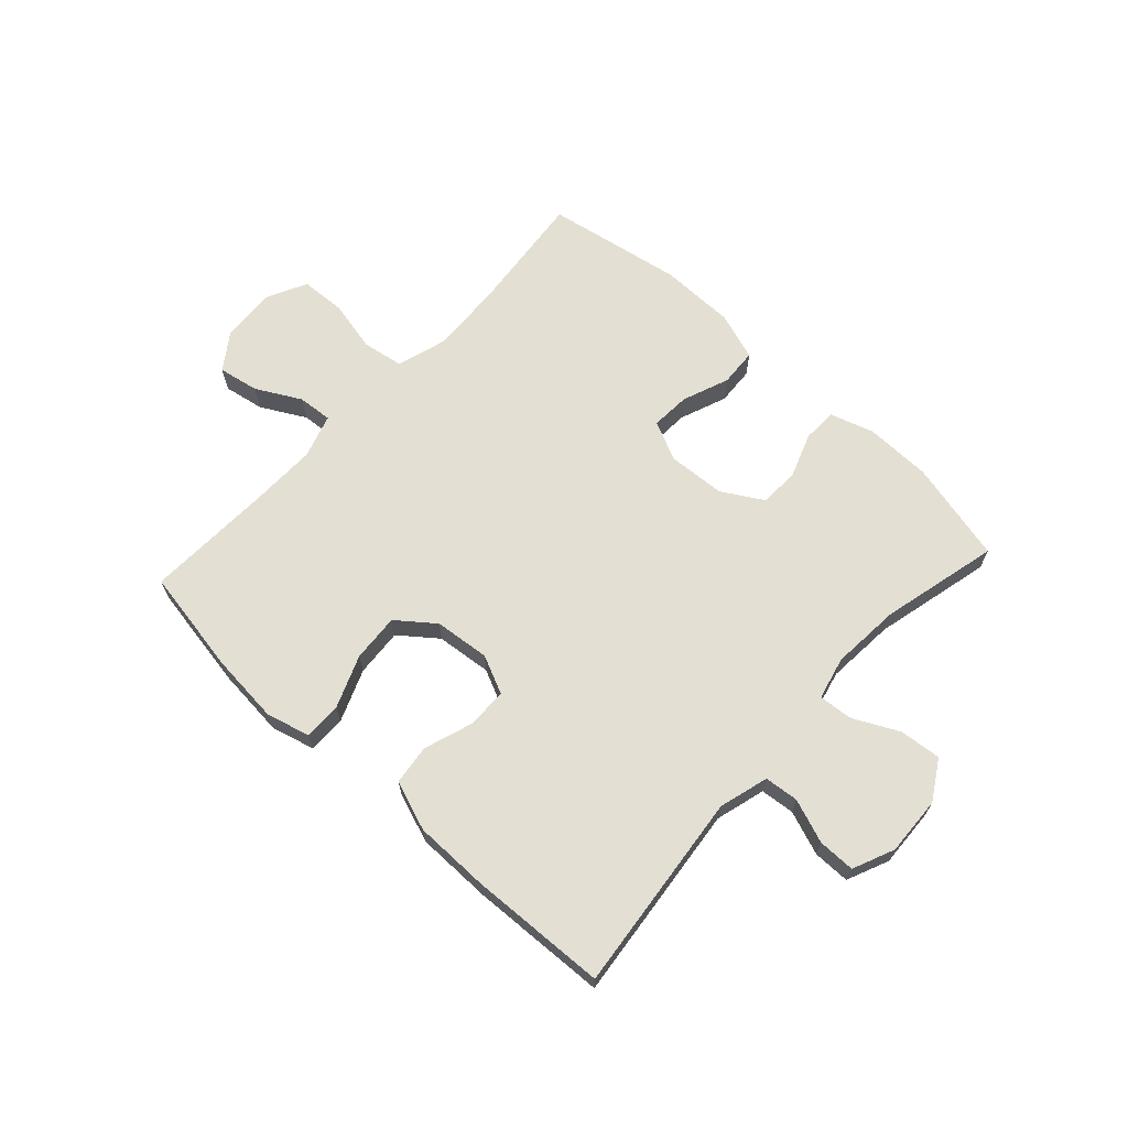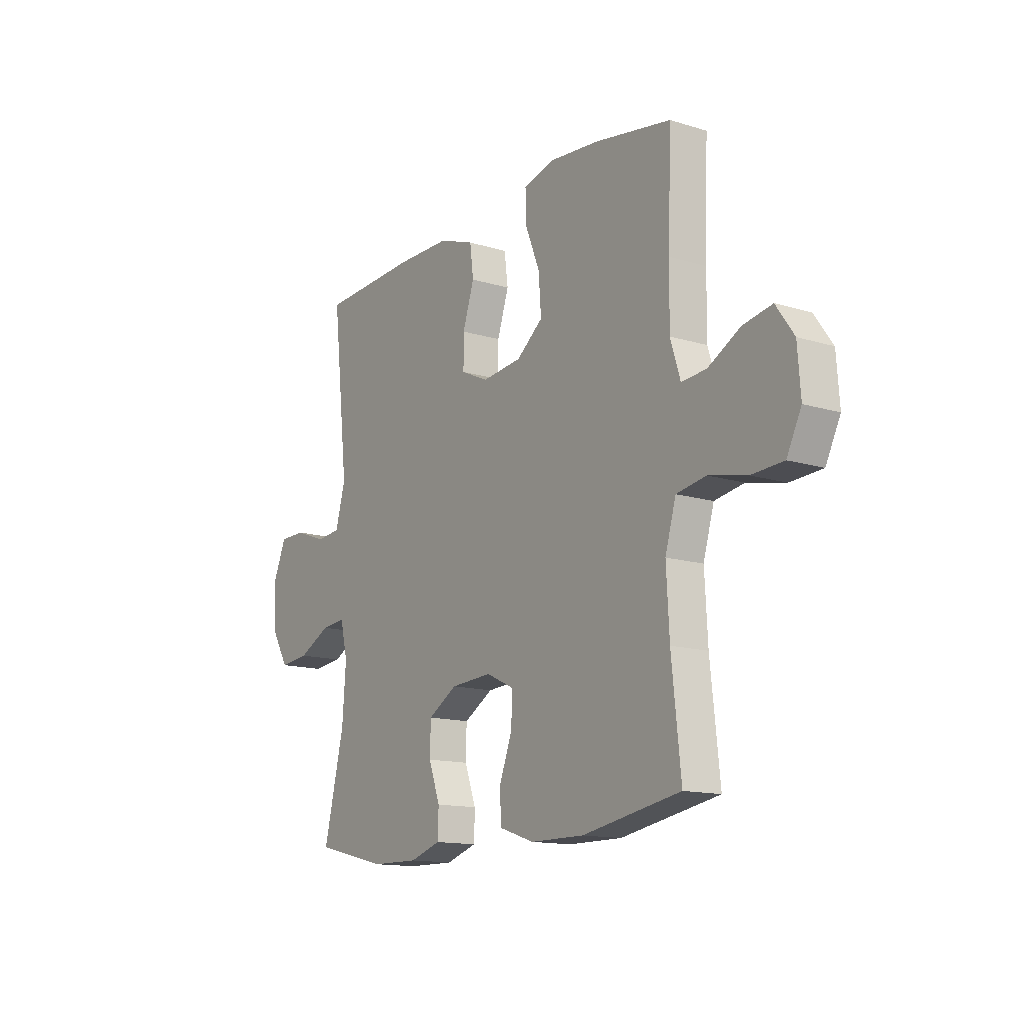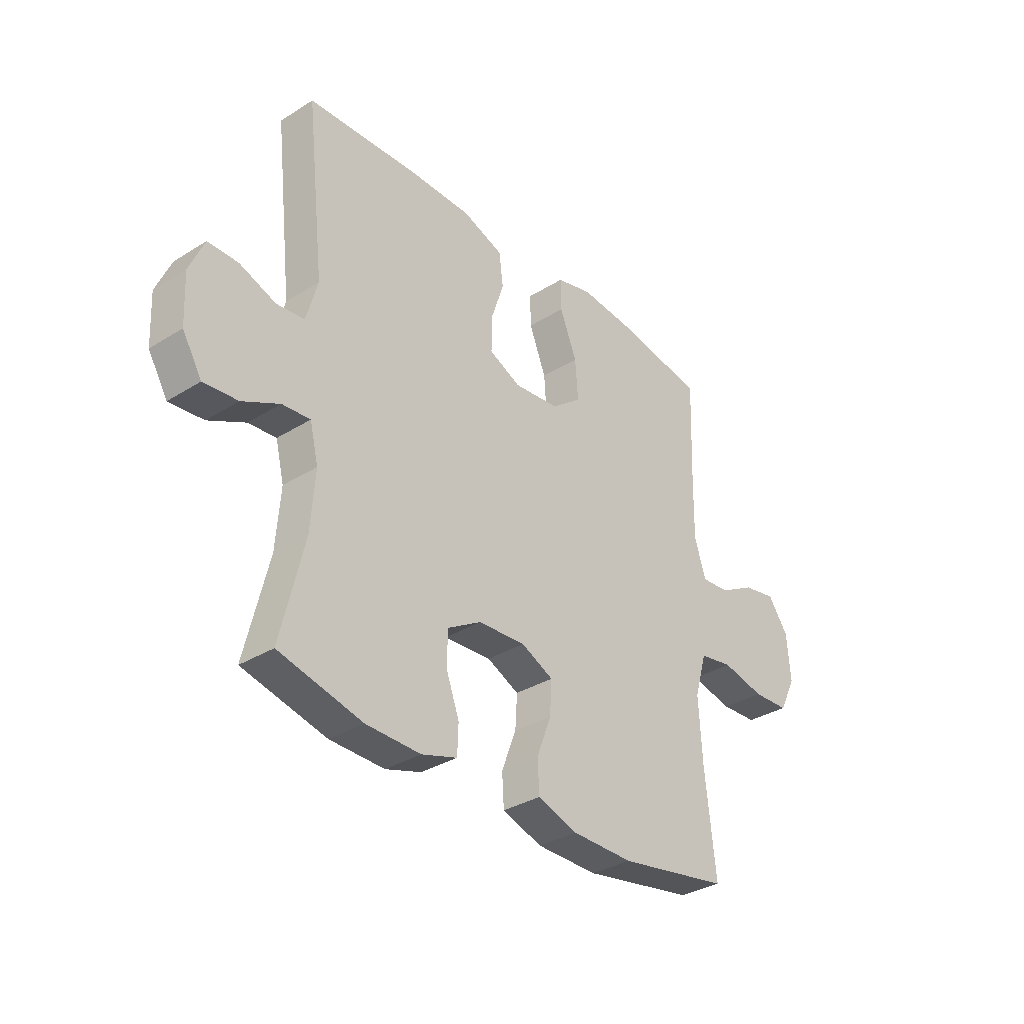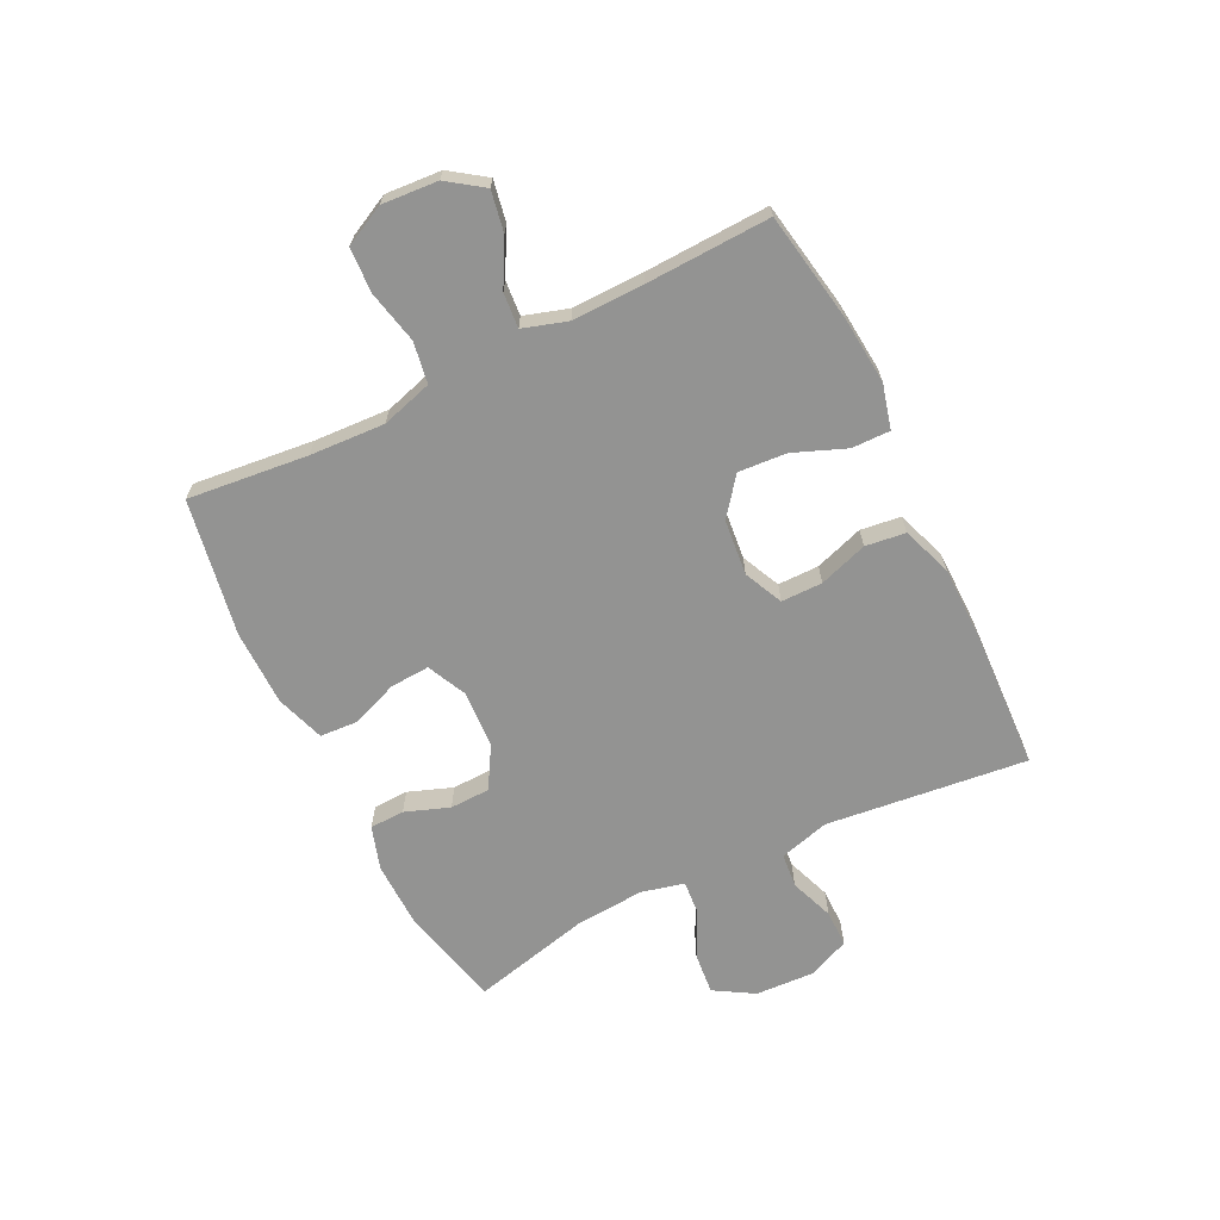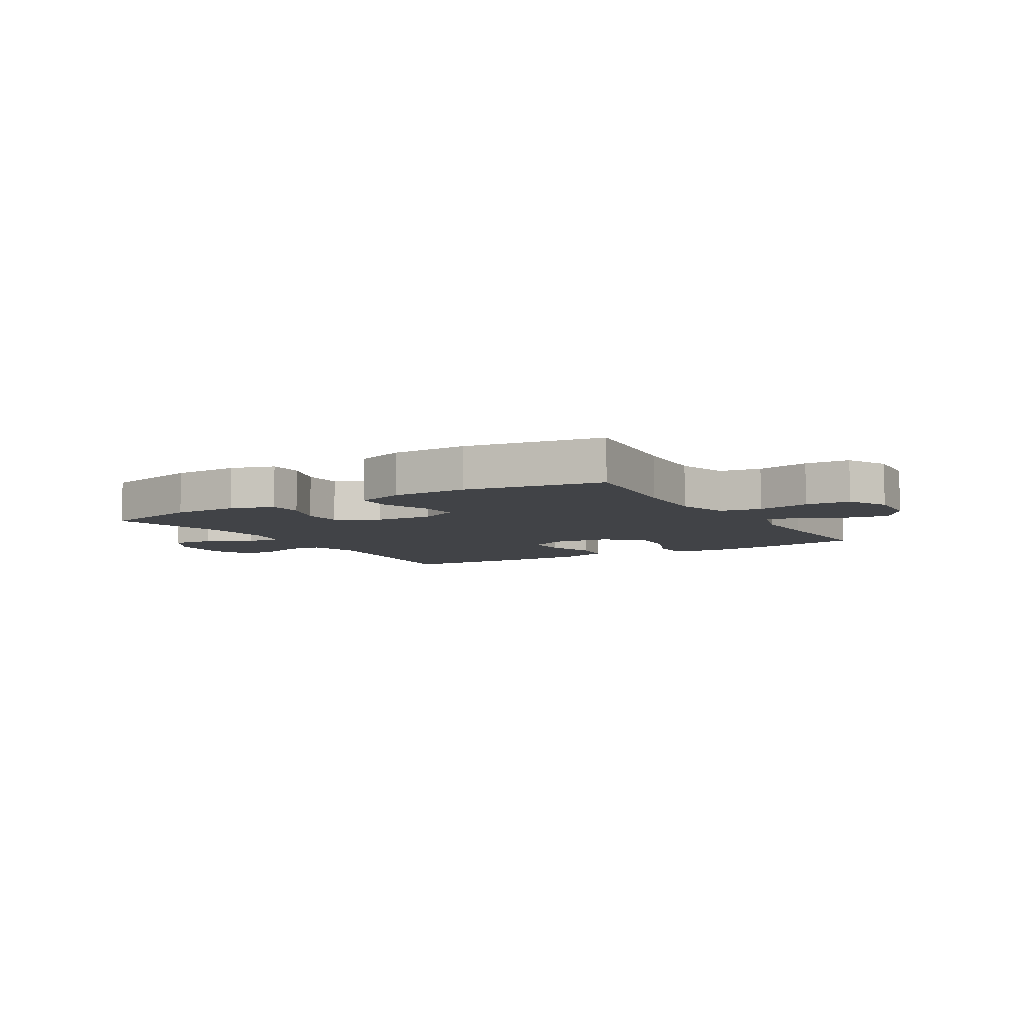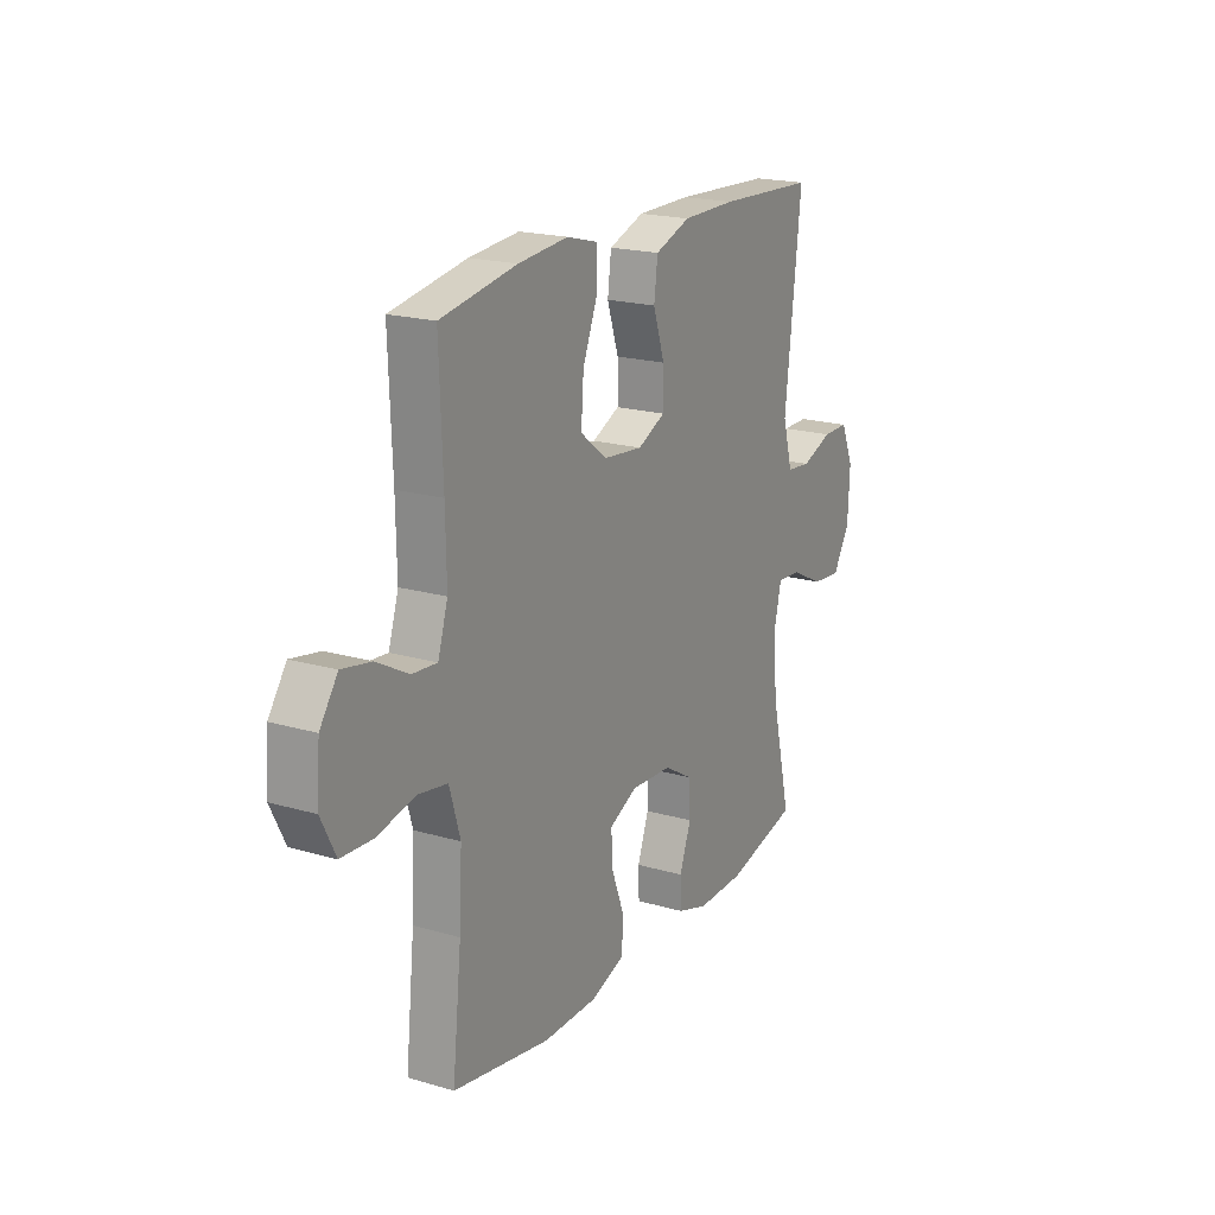
<metadata>
{"format":"obj","ext":"obj","renderer":"f3d","projection":"perspective","resolution":1024,"background":"white","views":[{"elev":66.7,"azim":42.7,"up":"+Y"},{"elev":-14.0,"azim":-124.1,"up":"+Z"},{"elev":-33.6,"azim":130.5,"up":"+Z"},{"elev":-66.6,"azim":-63.7,"up":"+Y"},{"elev":-6.9,"azim":-148.9,"up":"+Y"},{"elev":19.5,"azim":-61.4,"up":"+Z"}]}
</metadata>
<code>
v 0.5 0.07 0.5
v 0.461 0.07 0.153
v 0.485 0.07 0.067
v 0.544 0.07 0.061
v 0.62 0.07 0.089
v 0.684 0.07 0.089
v 0.715 0.07 0.017
v 0.71 0.07 -0.085
v 0.669 0.07 -0.153
v 0.597 0.07 -0.146
v 0.519 0.07 -0.107
v 0.46 0.07 -0.102
v 0.442 0.07 -0.176
v 0.451 0.07 -0.296
v 0.5 0.07 -0.5
v 0.324 0.07 -0.542
v 0.209 0.07 -0.544
v 0.134 0.07 -0.52
v 0.132 0.07 -0.46
v 0.16 0.07 -0.384
v 0.158 0.07 -0.315
v 0.087 0.07 -0.273
v -0.013 0.07 -0.267
v -0.081 0.07 -0.299
v -0.077 0.07 -0.367
v -0.046 0.07 -0.448
v -0.05 0.07 -0.513
v -0.134 0.07 -0.541
v -0.264 0.07 -0.542
v -0.5 0.07 -0.5
v -0.478 0.07 -0.293
v -0.471 0.07 -0.164
v -0.497 0.07 -0.076
v -0.568 0.07 -0.064
v -0.659 0.07 -0.084
v -0.736 0.07 -0.08
v -0.771 0.07 -0.01
v -0.764 0.07 0.086
v -0.721 0.07 0.147
v -0.651 0.07 0.134
v -0.574 0.07 0.092
v -0.514 0.07 0.087
v -0.49 0.07 0.163
v -0.492 0.07 0.286
v -0.5 0.07 0.5
v -0.316 0.07 0.532
v -0.195 0.07 0.543
v -0.119 0.07 0.523
v -0.12 0.07 0.457
v -0.156 0.07 0.367
v -0.162 0.07 0.284
v -0.098 0.07 0.234
v -0.002 0.07 0.224
v 0.065 0.07 0.255
v 0.065 0.07 0.326
v 0.037 0.07 0.41
v 0.046 0.07 0.479
v 0.132 0.07 0.51
v 0.263 0.07 0.511
v 0.5 0 0.5
v 0.461 0 0.153
v 0.485 0 0.067
v 0.544 0 0.061
v 0.62 0 0.089
v 0.684 0 0.089
v 0.715 0 0.017
v 0.71 0 -0.085
v 0.669 0 -0.153
v 0.597 0 -0.146
v 0.519 0 -0.107
v 0.46 0 -0.102
v 0.442 0 -0.176
v 0.451 0 -0.296
v 0.5 0 -0.5
v 0.324 0 -0.542
v 0.209 0 -0.544
v 0.134 0 -0.52
v 0.132 0 -0.46
v 0.16 0 -0.384
v 0.158 0 -0.315
v 0.087 0 -0.273
v -0.013 0 -0.267
v -0.081 0 -0.299
v -0.077 0 -0.367
v -0.046 0 -0.448
v -0.05 0 -0.513
v -0.134 0 -0.541
v -0.264 0 -0.542
v -0.5 0 -0.5
v -0.478 0 -0.293
v -0.471 0 -0.164
v -0.497 0 -0.076
v -0.568 0 -0.064
v -0.659 0 -0.084
v -0.736 0 -0.08
v -0.771 0 -0.01
v -0.764 0 0.086
v -0.721 0 0.147
v -0.651 0 0.134
v -0.574 0 0.092
v -0.514 0 0.087
v -0.49 0 0.163
v -0.492 0 0.286
v -0.5 0 0.5
v -0.316 0 0.532
v -0.195 0 0.543
v -0.119 0 0.523
v -0.12 0 0.457
v -0.156 0 0.367
v -0.162 0 0.284
v -0.098 0 0.234
v -0.002 0 0.224
v 0.065 0 0.255
v 0.065 0 0.326
v 0.037 0 0.41
v 0.046 0 0.479
v 0.132 0 0.51
v 0.263 0 0.511
f 59 1 2
f 58 59 2
f 57 58 2
f 56 57 2
f 55 56 2
f 54 55 2 3
f 53 54 3
f 52 53 3
f 48 49 50
f 47 48 50
f 46 47 50
f 45 46 50
f 44 45 50
f 43 44 50 51
f 42 43 51 52
f 39 40 41
f 38 39 41
f 37 38 41
f 36 37 41
f 35 36 41
f 34 35 41
f 33 34 41 42
f 42 52 3
f 33 42 3
f 32 33 3
f 29 30 31
f 28 29 31
f 27 28 31
f 26 27 31
f 25 26 31
f 24 25 31 32
f 18 19 20
f 17 18 20
f 16 17 20
f 15 16 20
f 14 15 20
f 13 14 20 21
f 12 13 21 22
f 9 10 11
f 8 9 11
f 7 8 11
f 6 7 11
f 5 6 11
f 4 5 11
f 4 11 12
f 32 3 4
f 24 32 4
f 23 24 4
f 4 12 22 23
f 61 60 118
f 61 118 117
f 61 117 116
f 61 116 115
f 61 115 114
f 62 61 114 113
f 62 113 112
f 62 112 111
f 109 108 107
f 109 107 106
f 109 106 105
f 109 105 104
f 109 104 103
f 110 109 103 102
f 111 110 102 101
f 100 99 98
f 100 98 97
f 100 97 96
f 100 96 95
f 100 95 94
f 100 94 93
f 101 100 93 92
f 62 111 101
f 62 101 92
f 62 92 91
f 90 89 88
f 90 88 87
f 90 87 86
f 90 86 85
f 90 85 84
f 91 90 84 83
f 79 78 77
f 79 77 76
f 79 76 75
f 79 75 74
f 79 74 73
f 80 79 73 72
f 81 80 72 71
f 70 69 68
f 70 68 67
f 70 67 66
f 70 66 65
f 70 65 64
f 70 64 63
f 71 70 63
f 63 62 91
f 63 91 83
f 63 83 82
f 82 81 71 63
f 1 60 61 2
f 2 61 62 3
f 3 62 63 4
f 4 63 64 5
f 5 64 65 6
f 6 65 66 7
f 7 66 67 8
f 8 67 68 9
f 9 68 69 10
f 10 69 70 11
f 11 70 71 12
f 12 71 72 13
f 13 72 73 14
f 14 73 74 15
f 15 74 75 16
f 16 75 76 17
f 17 76 77 18
f 18 77 78 19
f 19 78 79 20
f 20 79 80 21
f 21 80 81 22
f 22 81 82 23
f 23 82 83 24
f 24 83 84 25
f 25 84 85 26
f 26 85 86 27
f 27 86 87 28
f 28 87 88 29
f 29 88 89 30
f 30 89 90 31
f 31 90 91 32
f 32 91 92 33
f 33 92 93 34
f 34 93 94 35
f 35 94 95 36
f 36 95 96 37
f 37 96 97 38
f 38 97 98 39
f 39 98 99 40
f 40 99 100 41
f 41 100 101 42
f 42 101 102 43
f 43 102 103 44
f 44 103 104 45
f 45 104 105 46
f 46 105 106 47
f 47 106 107 48
f 48 107 108 49
f 49 108 109 50
f 50 109 110 51
f 51 110 111 52
f 52 111 112 53
f 53 112 113 54
f 54 113 114 55
f 55 114 115 56
f 56 115 116 57
f 57 116 117 58
f 58 117 118 59
f 59 118 60 1

</code>
